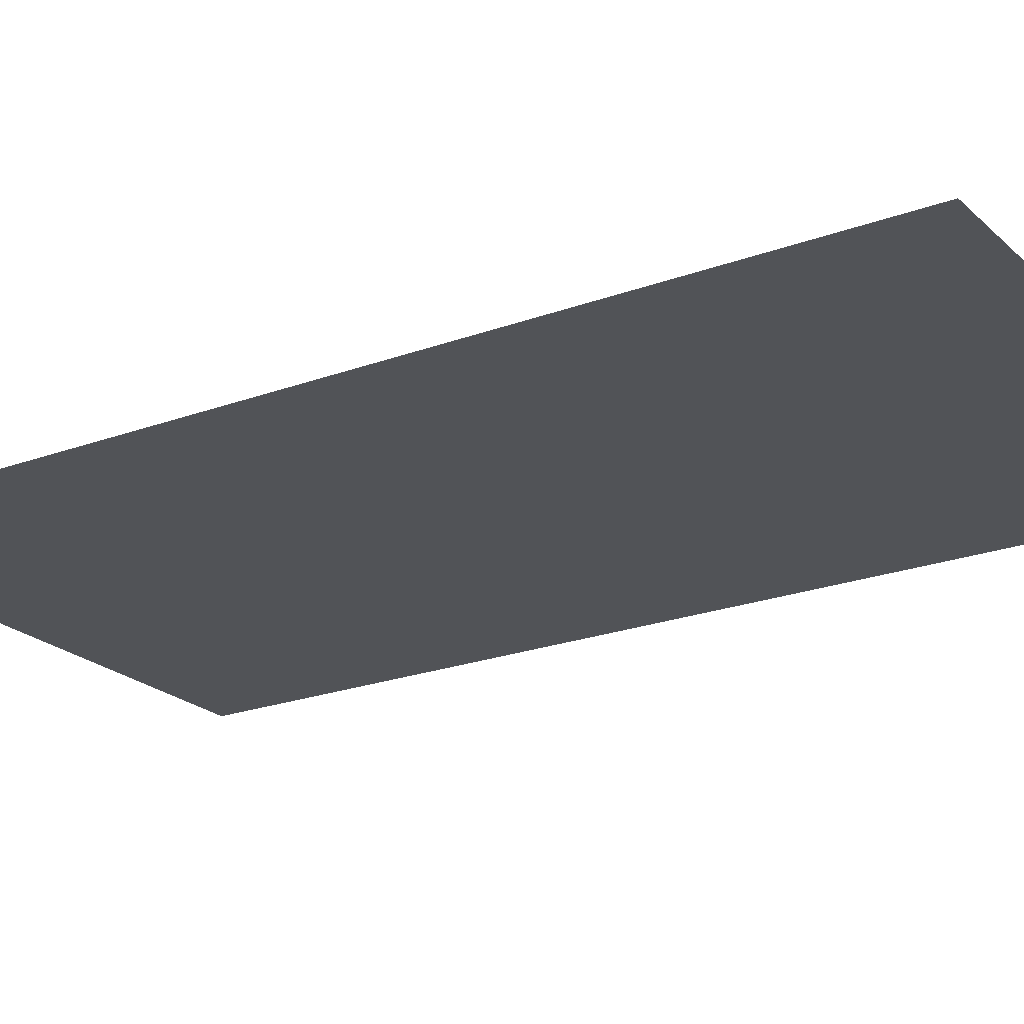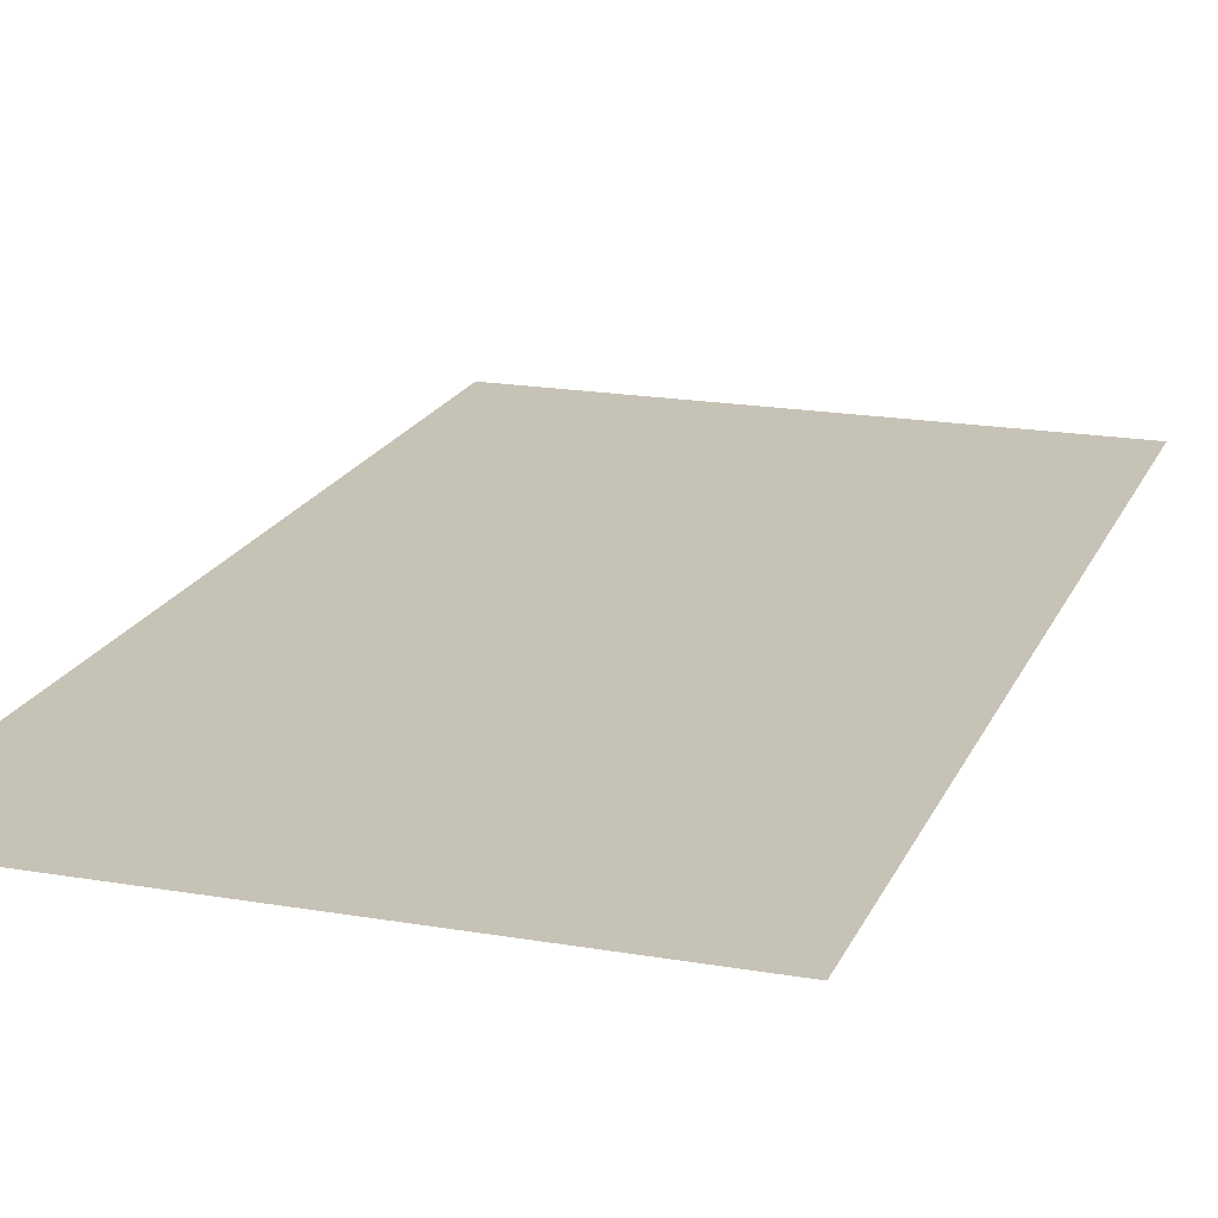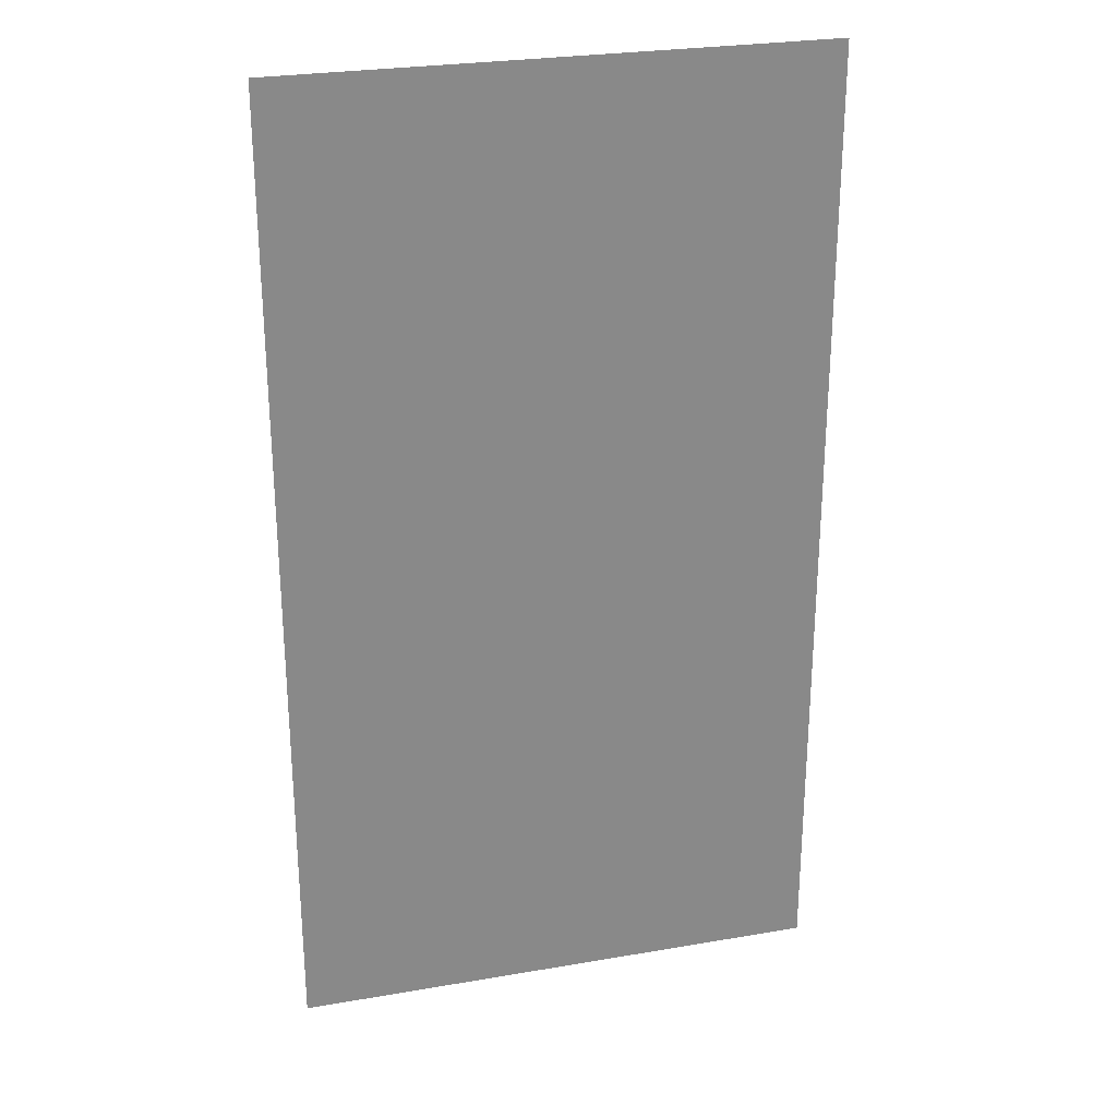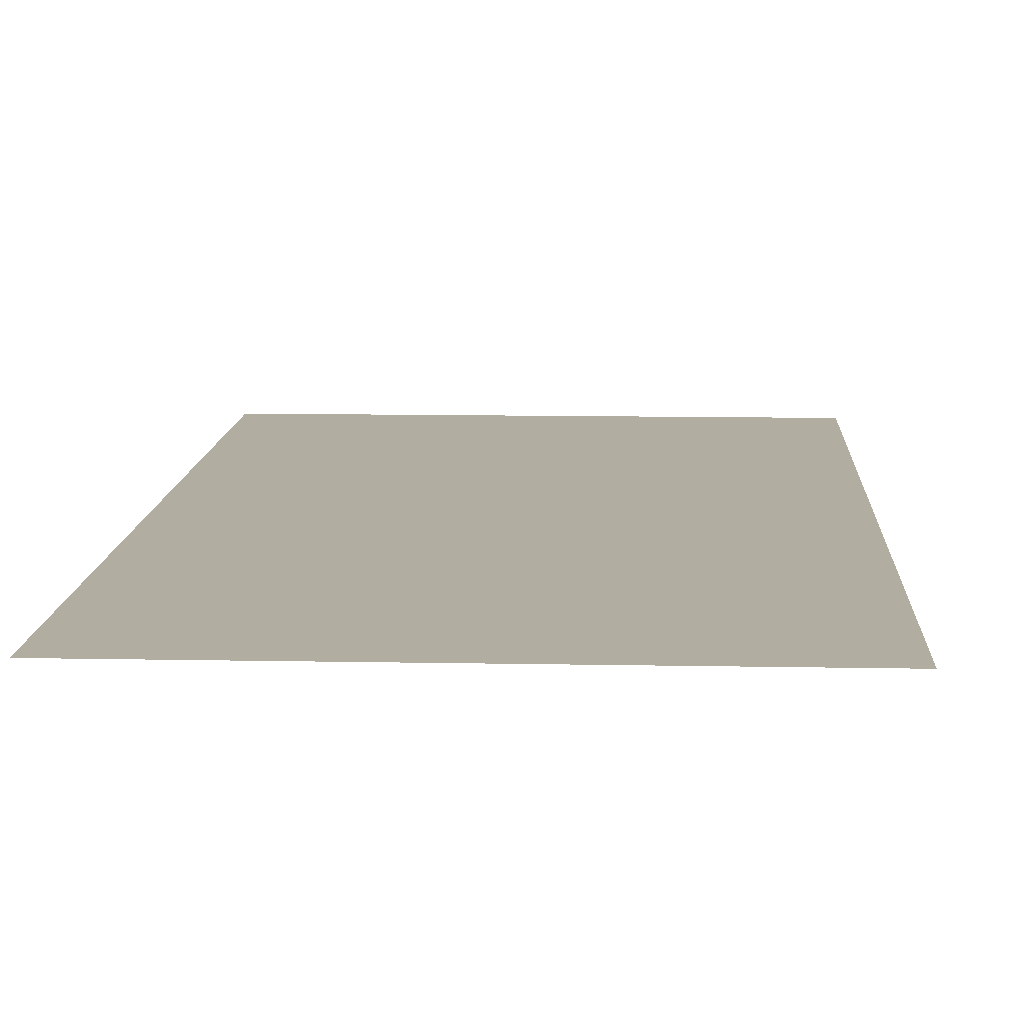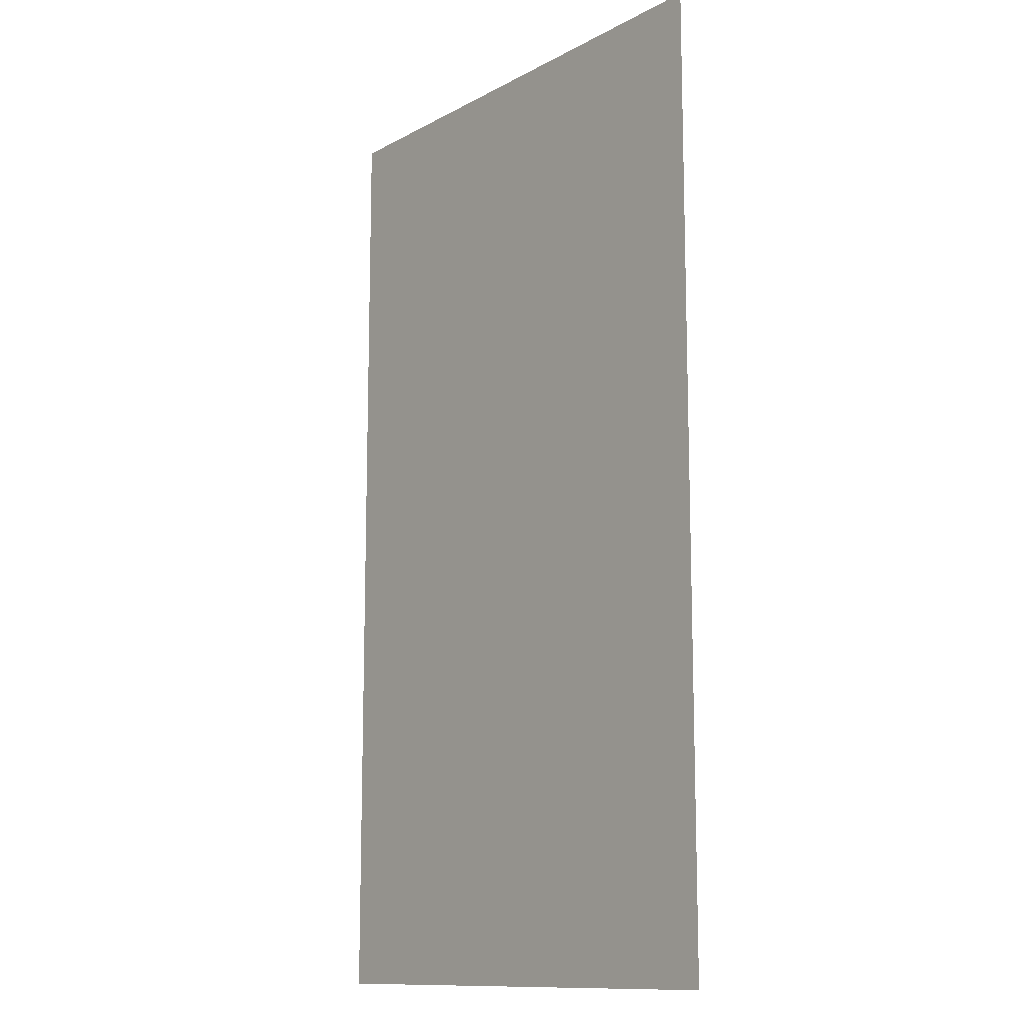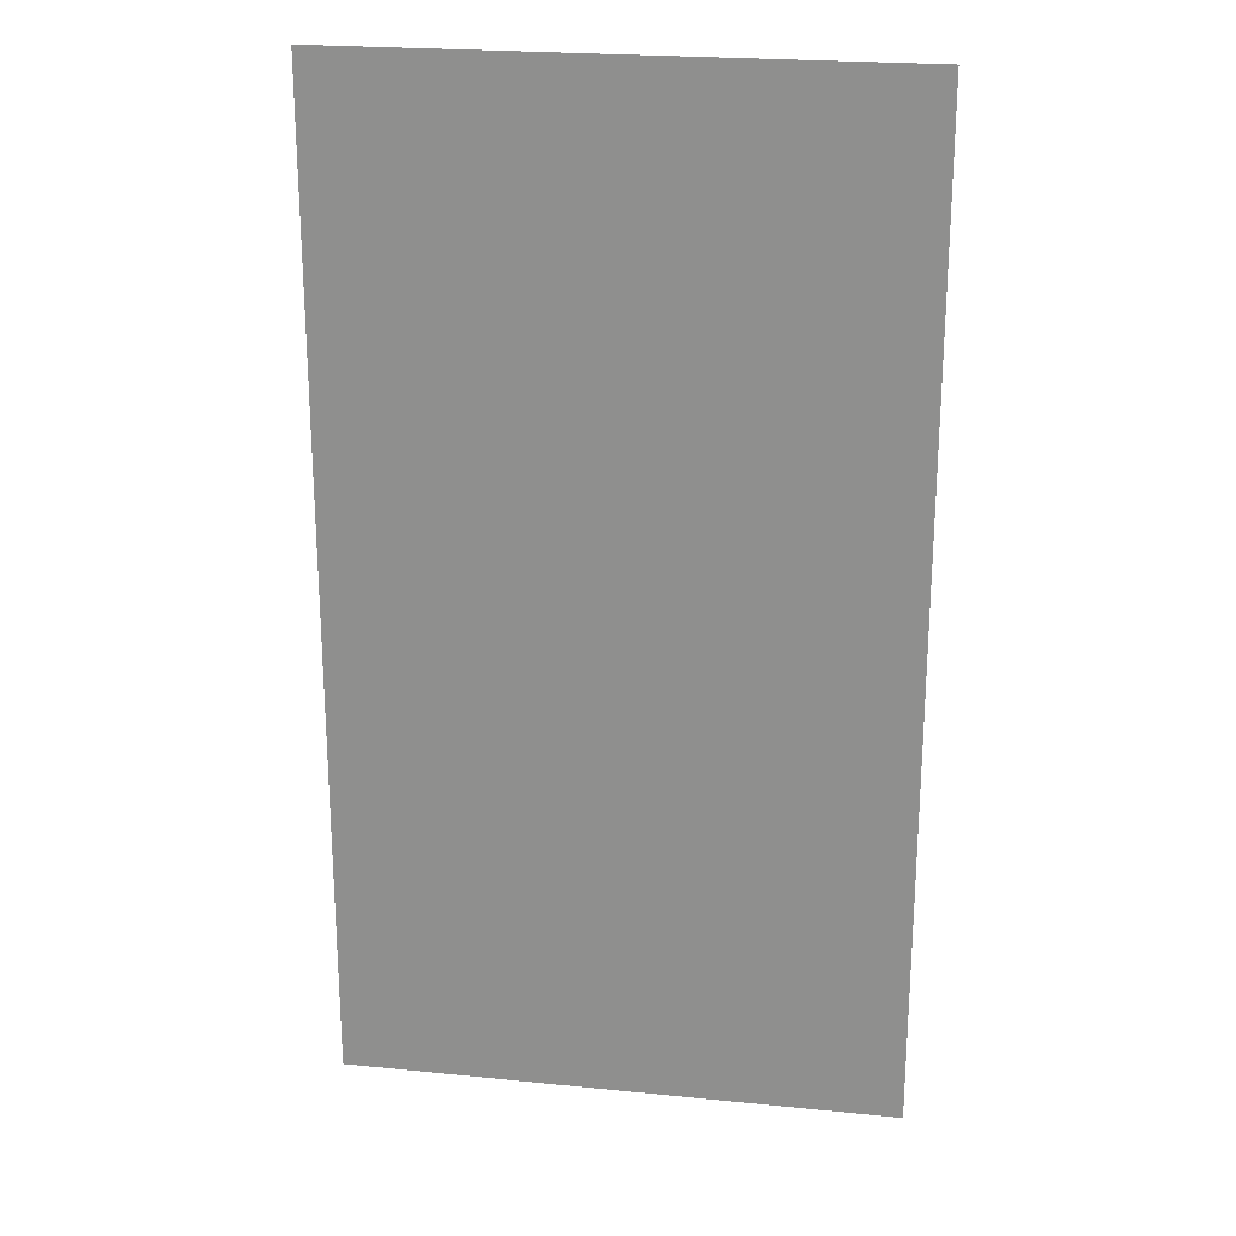
<metadata>
{"format":"obj","ext":"obj","renderer":"f3d","projection":"perspective","resolution":1024,"background":"white","views":[{"elev":-22.1,"azim":-57.1,"up":"+Z"},{"elev":18.9,"azim":18.2,"up":"+Z"},{"elev":26.8,"azim":-15.0,"up":"+Y"},{"elev":10.4,"azim":2.9,"up":"+Z"},{"elev":-12.2,"azim":51.2,"up":"+Y"},{"elev":22.9,"azim":9.7,"up":"+Y"}]}
</metadata>
<code>
o model_5062
v -0.7368 2.832 -0.3292
v -0.7368 0.1684 -0.3292
v 0 1.5 -0.3292
v 0.7368 0.1684 -0.3292
v 0.7368 2.832 -0.3292
g surface_000
f 1 3 5
f 1 2 3
f 4 3 2
f 5 3 4

</code>
